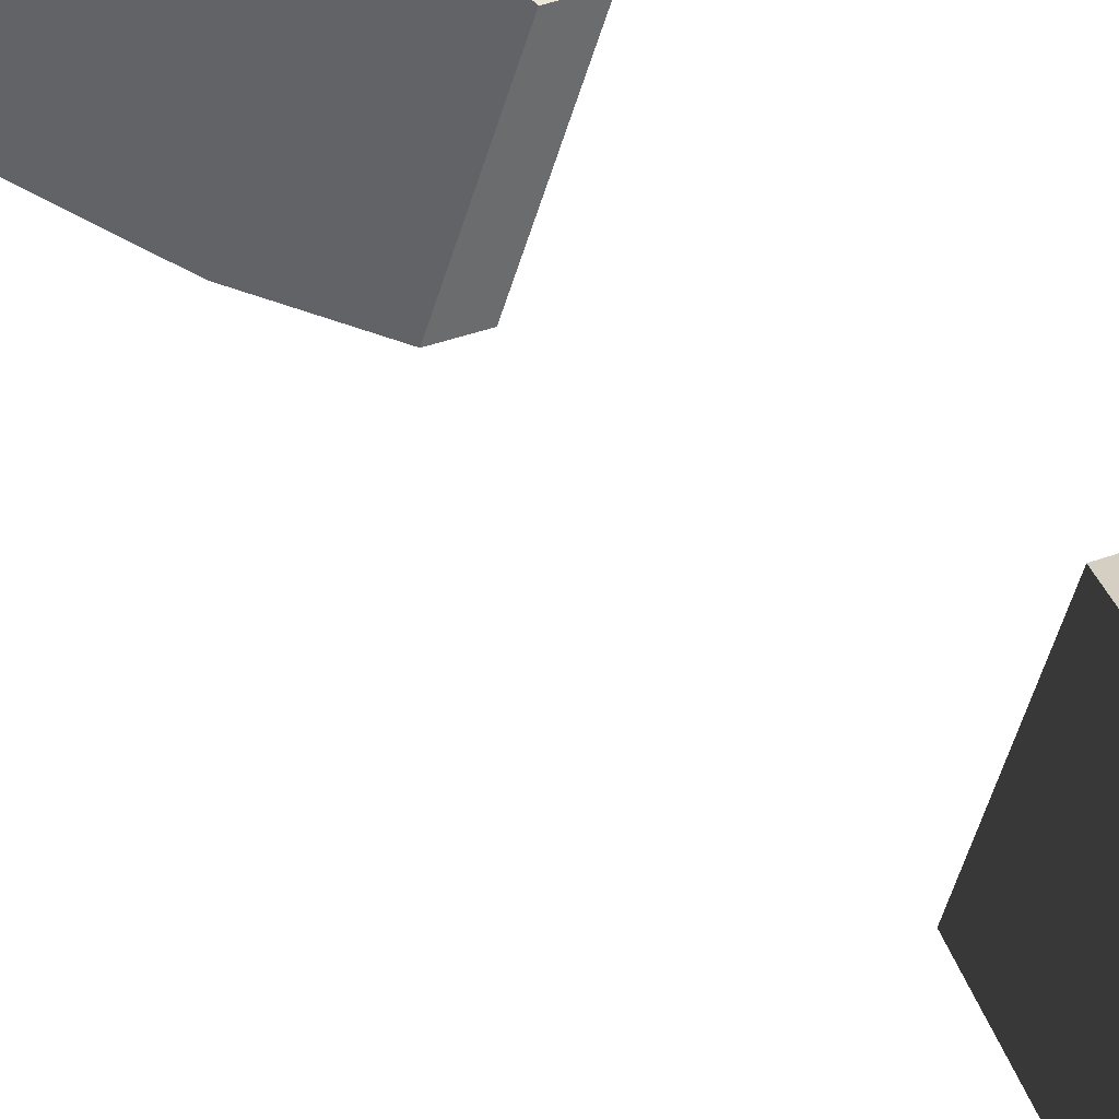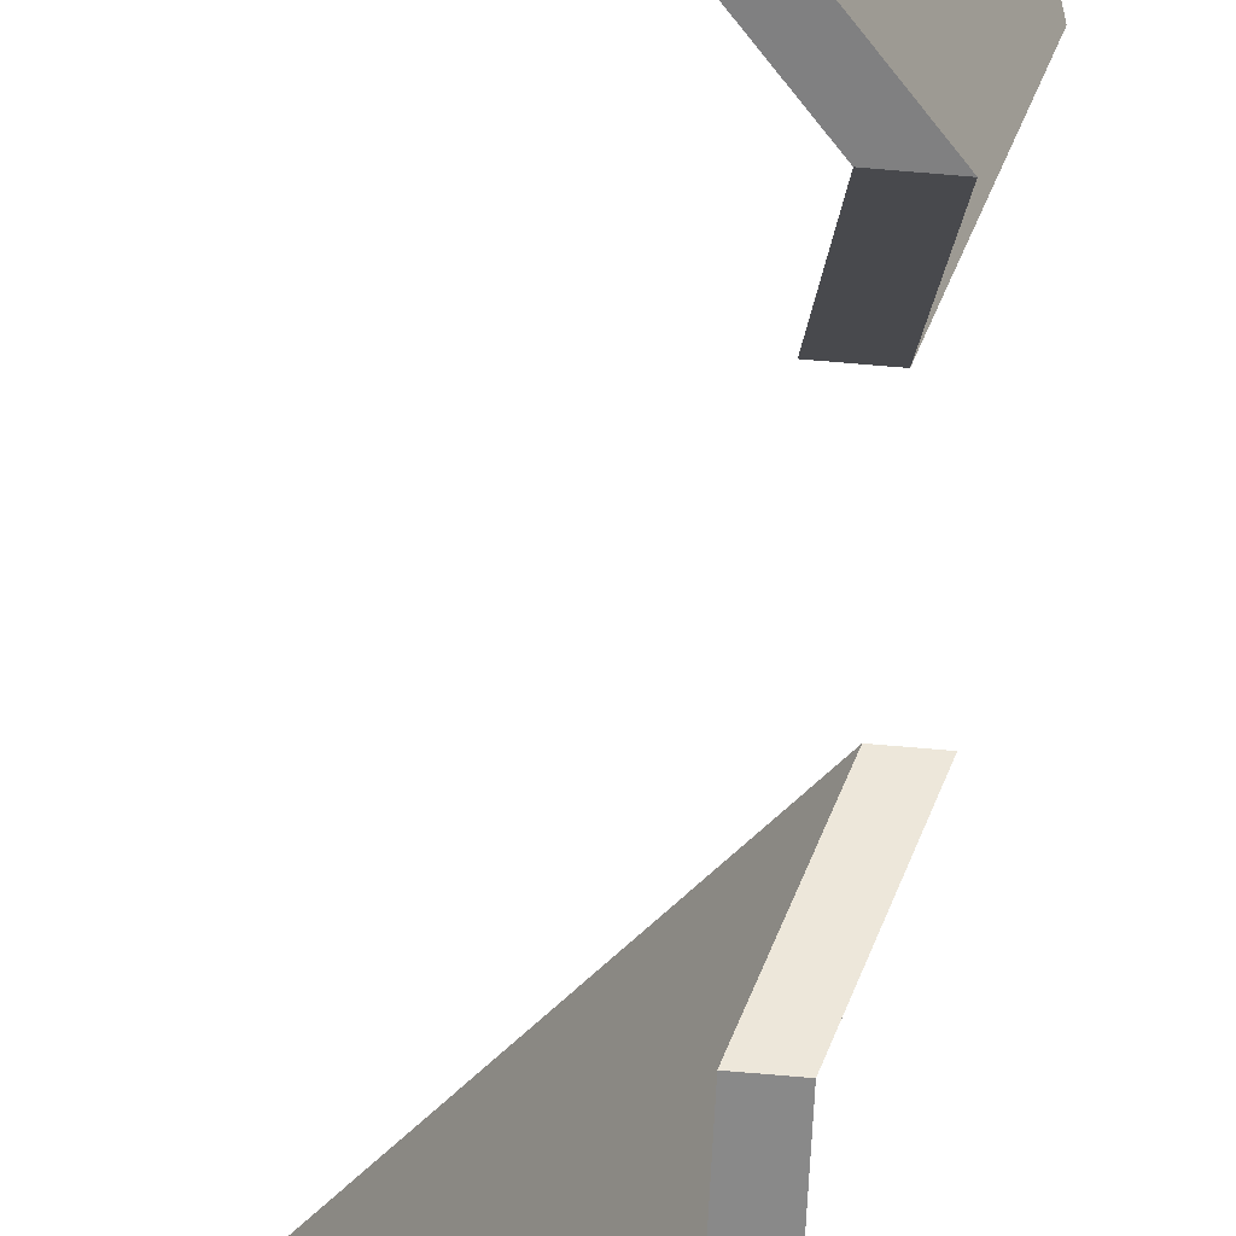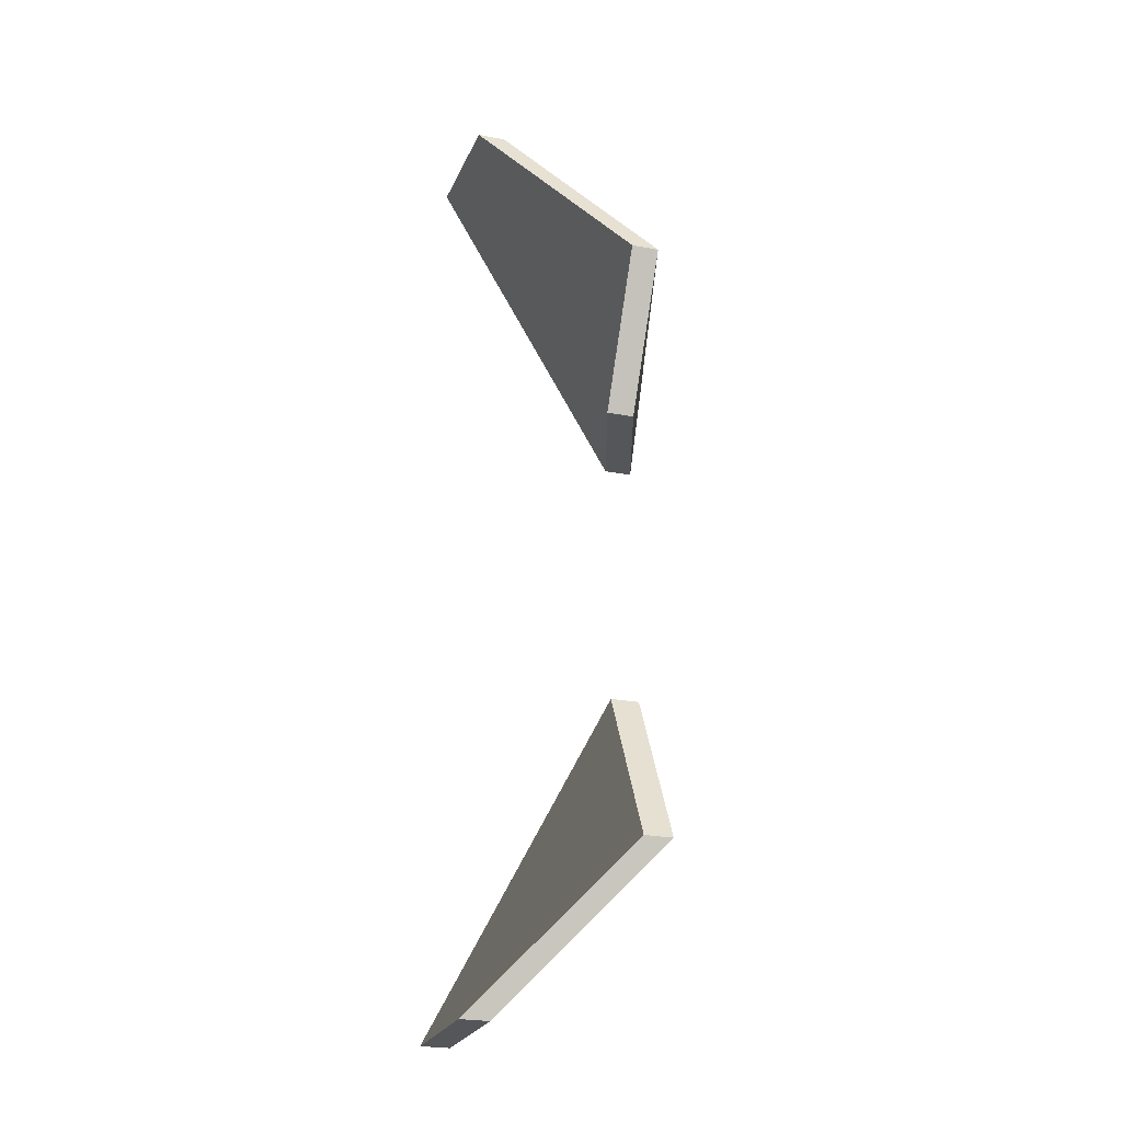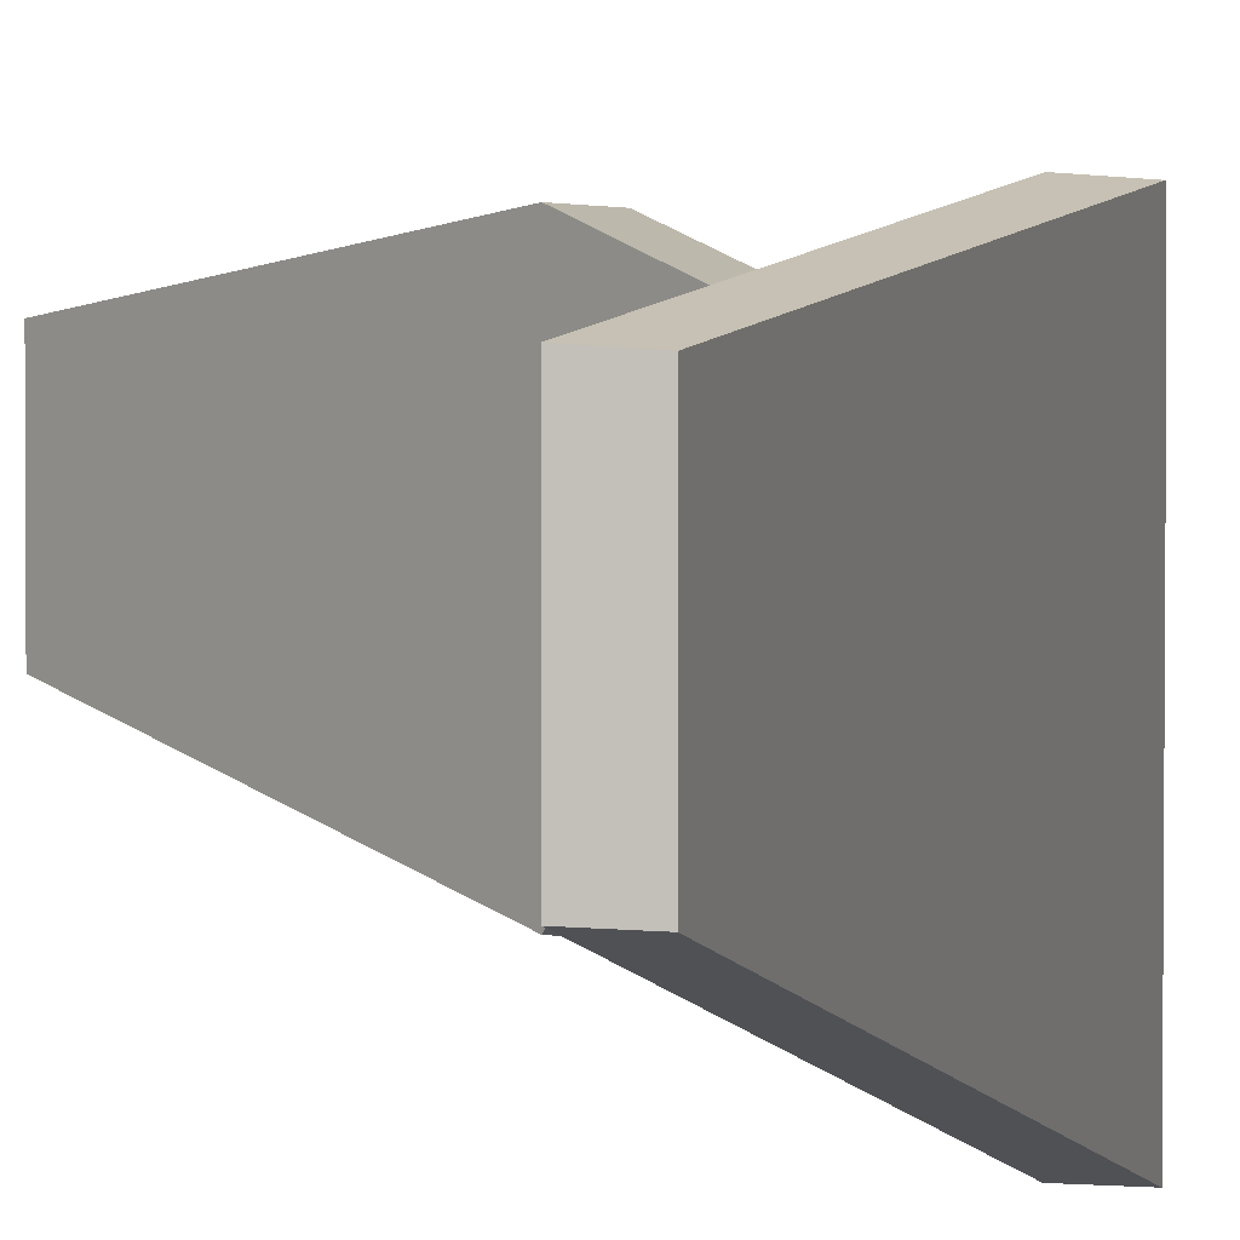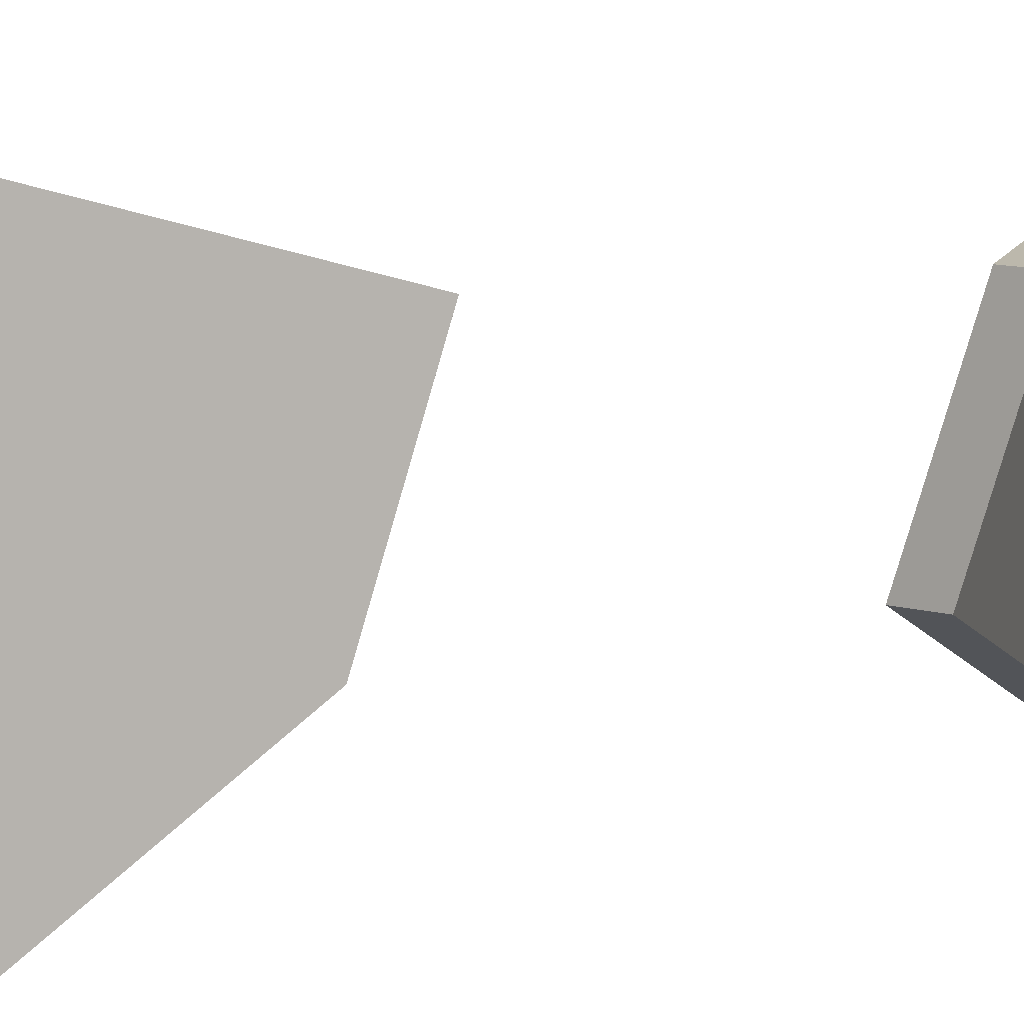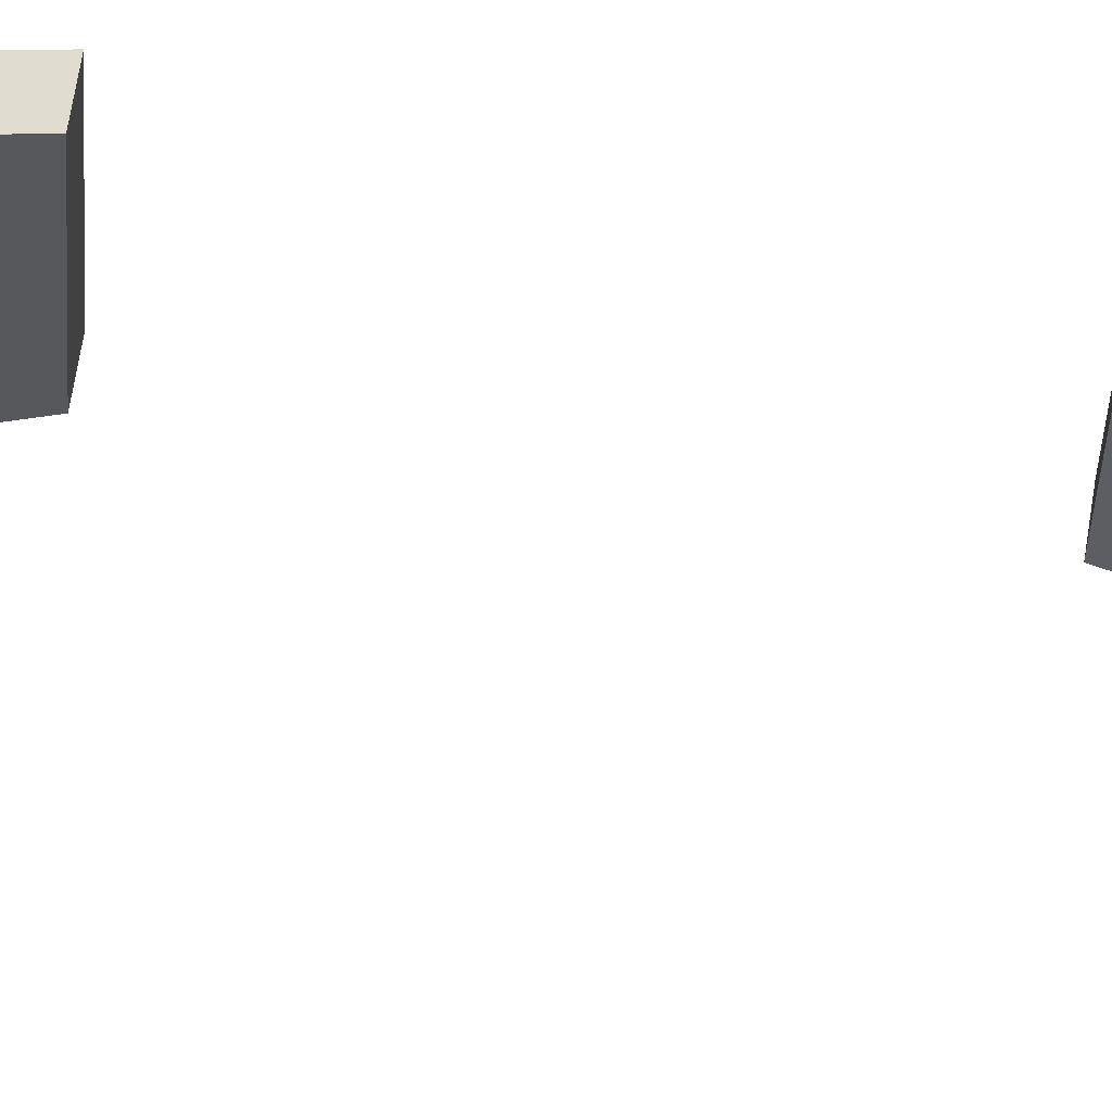
<metadata>
{"format":"obj","ext":"obj","renderer":"f3d","projection":"perspective","resolution":1024,"background":"white","views":[{"elev":38.9,"azim":-29.0,"up":"+Y"},{"elev":-37.7,"azim":-3.0,"up":"+Y"},{"elev":-26.0,"azim":-20.1,"up":"+Z"},{"elev":2.7,"azim":-11.0,"up":"+Y"},{"elev":3.9,"azim":39.1,"up":"+Y"},{"elev":70.4,"azim":-81.1,"up":"+Y"}]}
</metadata>
<code>
o MaskEyes_Mask_Cube.001
v 0.246 0.4385 -0.5897
v 0.4258 0.4844 -0.3931
v 0.4802 0.4385 0.1966
v 0.4258 0.4844 0.3931
v 0.4802 0.4385 -0.1966
v 0.2456 0.4385 0.5901
v 0.246 0.2923 -0.5897
v 0.4258 0.1989 0.3931
v 0.2456 0.2923 0.5901
v 0.4258 0.2923 -0.1966
v 0.4258 0.2923 0.1966
v 0.4258 0.1989 -0.3931
v 0.2809 0.4363 -0.5897
v 0.4607 0.4822 -0.3931
v 0.5151 0.4363 0.1966
v 0.4607 0.4822 0.3931
v 0.2806 0.4363 0.5901
v 0.2806 0.2901 0.5901
v 0.5151 0.4363 -0.1966
v 0.4607 0.2901 -0.1966
v 0.4607 0.2901 0.1966
v 0.2809 0.2901 -0.5897
v 0.4607 0.1967 -0.3931
v 0.4607 0.1967 0.3931
f 3 11 8 9 6 4
f 1 7 12 10 5 2
f 15 16 17 18 24 21
f 13 14 19 20 23 22
f 3 15 21 11
f 6 17 16 4
f 4 16 15 3
f 11 21 24 8
f 7 22 23 12
f 9 18 17 6
f 12 23 20 10
f 1 13 22 7
f 10 20 19 5
f 5 19 14 2
f 2 14 13 1
f 8 24 18 9

</code>
